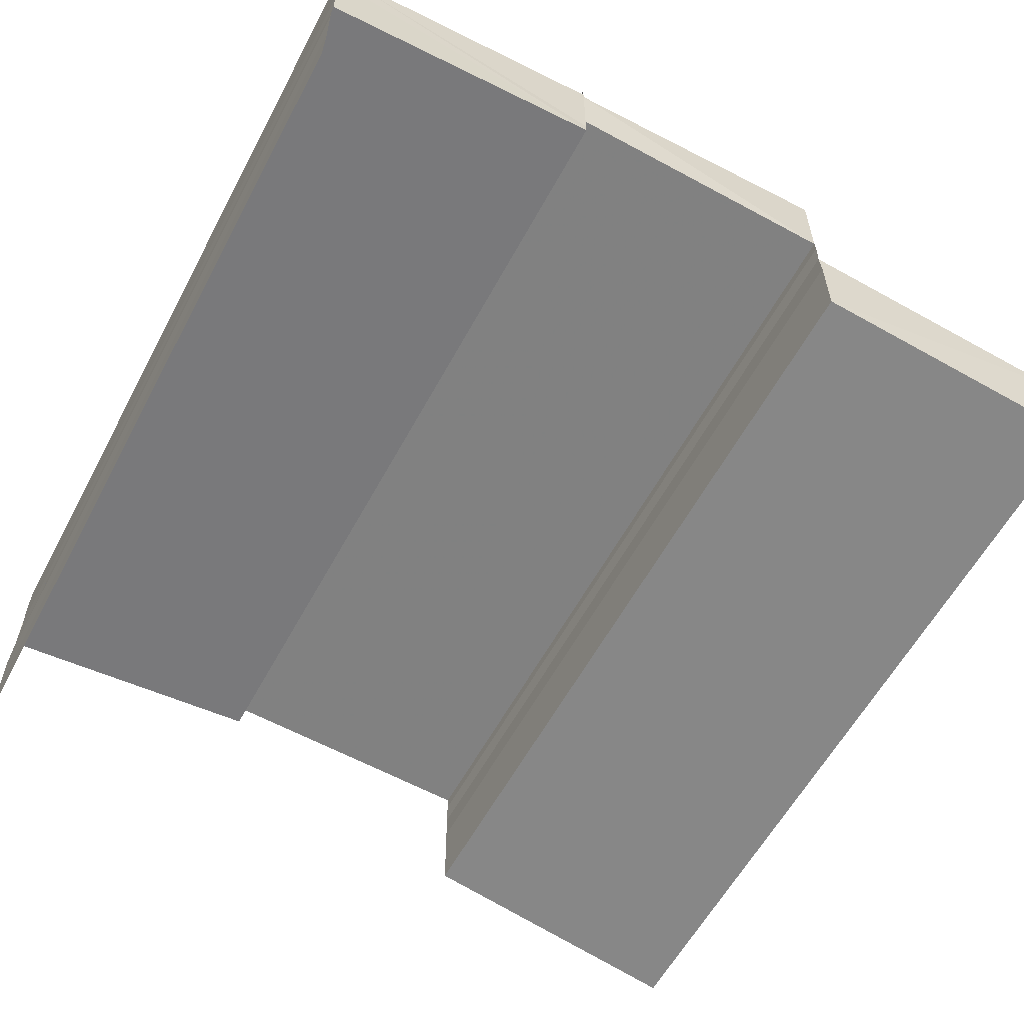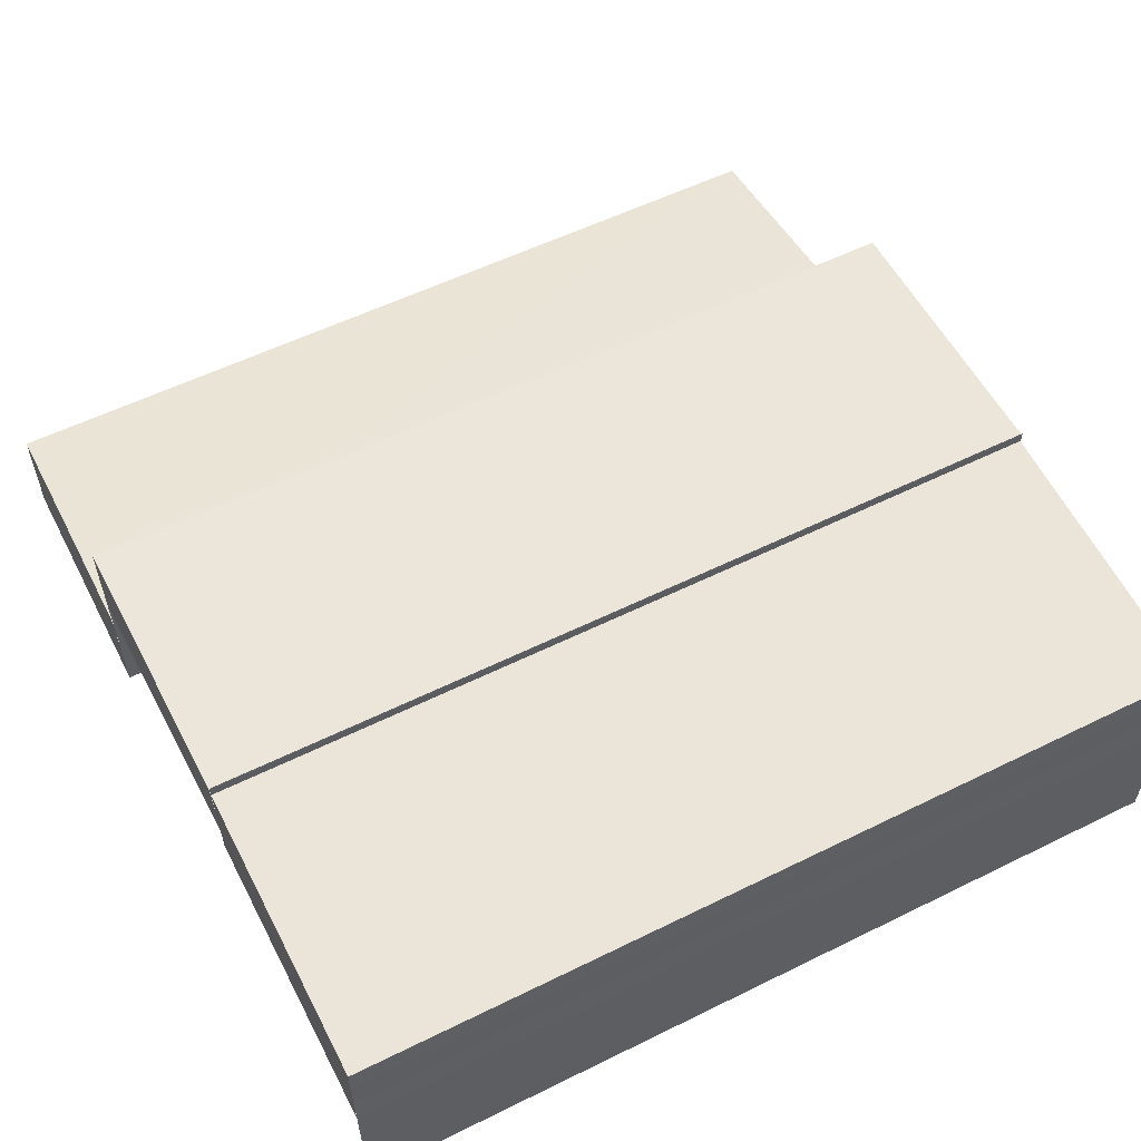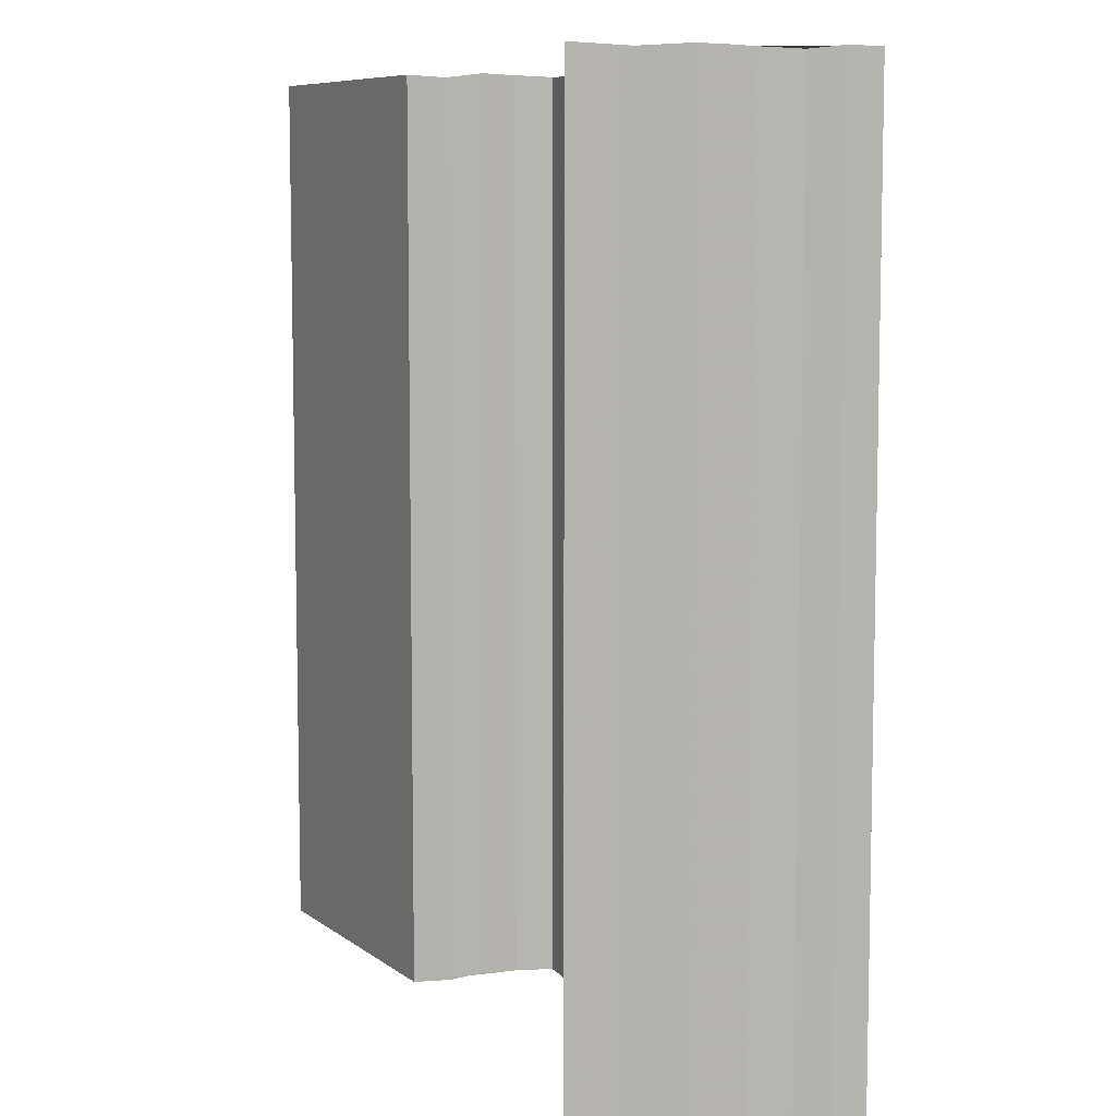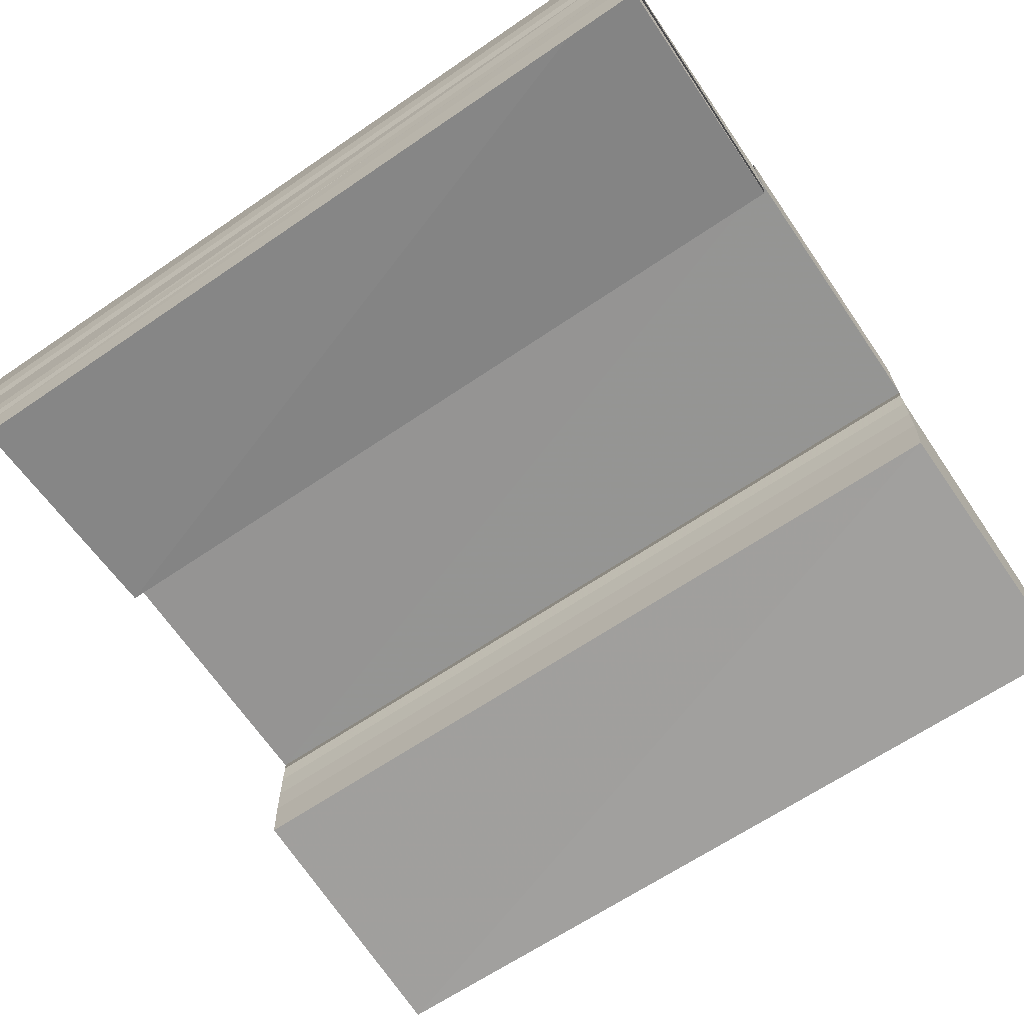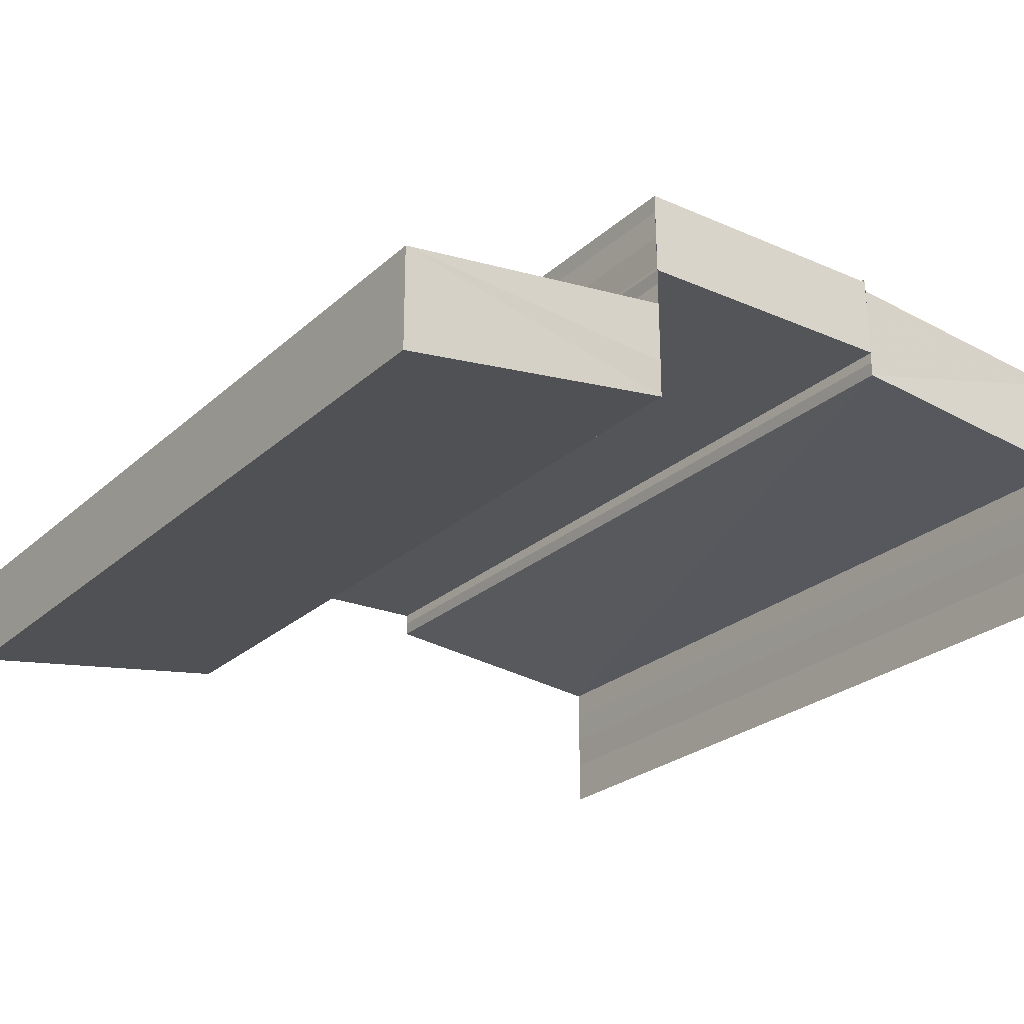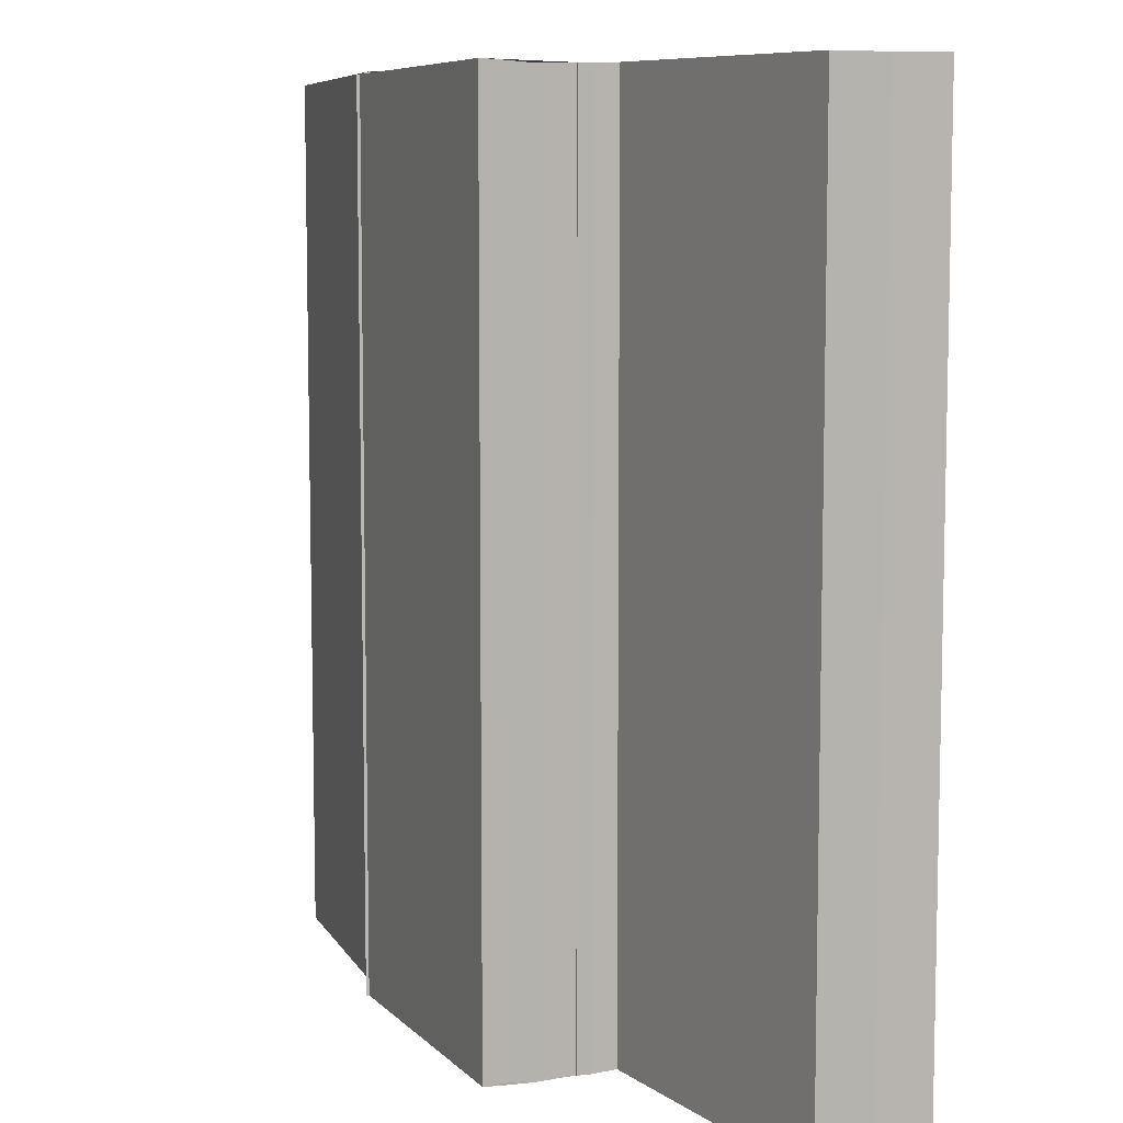
<metadata>
{"format":"obj","ext":"obj","renderer":"f3d","projection":"perspective","resolution":1024,"background":"white","views":[{"elev":-59.6,"azim":-28.3,"up":"+Z"},{"elev":57.1,"azim":-117.0,"up":"+Z"},{"elev":8.0,"azim":-108.9,"up":"+Y"},{"elev":-65.3,"azim":-55.4,"up":"+Z"},{"elev":-26.1,"azim":143.7,"up":"+Z"},{"elev":8.0,"azim":68.5,"up":"+Y"}]}
</metadata>
<code>
o 3904
v 2229 1859 13.38
v 2229 1859 13.38
v 2229 1859 13.38
v 2229 1859 13.38
v 2229 1859 13.38
v 2229 1859 13.38
v 2229 1859 13.38
v 2229 1859 13.38
v 2229 1859 13.38
v 2229 1859 13.38
v 2229 1859 13.38
v 2229 1859 13.38
v 2229 1859 13.38
v 2229 1859 13.38
v 2229 1859 13.38
v 2229 1859 13.38
v 2229 1859 13.38
v 2229 1859 13.38
v 2229 1859 13.38
v 2229 1859 13.38
v 2229 1859 13.39
v 2229 1859 13.38
v 2229 1859 13.38
v 2229 1859 13.38
v 2229 1859 13.38
v 2229 1859 13.38
v 2229 1859 13.38
v 2229 1859 13.38
v 2229 1859 13.38
v 2229 1859 13.38
v 2229 1859 13.38
v 2229 1859 13.39
v 2229 1859 13.39
v 2229 1859 13.39
v 2229 1859 13.38
v 2229 1859 13.38
v 2229 1859 13.39
v 2229 1859 13.38
v 2229 1859 13.38
v 2229 1859 13.39
v 2229 1859 13.38
v 2229 1859 13.38
v 2229 1859 13.38
v 2229 1859 13.39
v 2229 1859 13.39
v 2229 1859 13.39
v 2229 1859 13.38
v 2229 1859 13.38
v 2229 1859 13.38
v 2229 1859 13.38
v 2229 1859 13.38
v 2229 1859 13.38
v 2229 1859 13.39
v 2229 1859 13.39
v 2229 1859 13.38
v 2229 1859 13.38
v 2229 1859 13.38
v 2229 1859 13.38
v 2229 1859 13.39
v 2229 1859 13.39
v 2229 1859 13.39
v 2229 1859 13.39
v 2229 1859 13.39
v 2229 1859 13.39
v 2229 1859 13.39
v 2229 1859 13.38
v 2229 1859 13.38
v 2229 1859 13.39
v 2229 1859 13.39
v 2229 1859 13.39
v 2229 1859 13.39
v 2229 1859 13.39
v 2229 1859 13.39
v 2229 1859 13.39
v 2229 1859 13.39
v 2229 1859 13.39
v 2229 1859 13.39
v 2229 1859 13.39
v 2229 1859 13.39
v 2229 1859 13.38
v 2229 1859 13.38
v 2229 1859 13.38
v 2229 1859 13.38
v 2229 1859 13.38
v 2229 1859 13.38
v 2229 1859 13.38
v 2229 1859 13.38
v 2229 1859 13.39
v 2229 1859 13.39
v 2229 1859 13.38
v 2229 1859 13.38
v 2229 1859 13.38
v 2229 1859 13.38
v 2229 1859 13.38
v 2229 1859 13.38
v 2229 1859 13.38
v 2229 1859 13.38
v 2229 1859 13.38
v 2229 1859 13.38
v 2229 1859 13.38
v 2229 1859 13.38
v 2229 1859 13.38
v 2229 1859 13.38
v 2229 1859 13.38
v 2229 1859 13.38
v 2229 1859 13.38
v 2229 1859 13.38
v 2229 1859 13.38
v 2229 1859 13.38
v 2229 1859 13.38
v 2229 1859 13.38
v 2229 1859 13.38
v 2229 1859 13.38
v 2229 1859 13.38
v 2229 1859 13.38
v 2229 1859 13.38
v 2229 1859 13.38
v 2229 1859 13.38
v 2229 1859 13.38
v 2229 1859 13.38
v 2229 1859 13.38
v 2229 1859 13.38
v 2229 1859 13.38
v 2229 1859 13.38
v 2229 1859 13.38
v 2229 1859 13.38
v 2229 1859 13.38
v 2229 1859 13.38
v 2229 1859 13.38
v 2229 1859 13.38
v 2229 1859 13.39
v 2229 1859 13.39
v 2229 1859 13.39
v 2229 1859 13.38
v 2229 1859 13.38
v 2229 1859 13.39
v 2229 1859 13.39
v 2229 1859 13.38
v 2229 1859 13.38
v 2229 1859 13.38
v 2229 1859 13.38
v 2229 1859 13.38
v 2229 1859 13.38
v 2229 1859 13.38
v 2229 1859 13.38
f 1 2 3
f 4 1 3
f 2 5 3
f 2 6 5
f 7 3 8
f 8 9 7
f 9 10 4
f 9 11 10
f 11 12 10
f 11 13 12
f 13 14 12
f 13 15 14
f 16 17 14
f 17 16 5
f 17 18 19
f 18 20 21
f 22 23 15
f 22 19 23
f 19 24 23
f 25 22 26
f 27 28 25
f 28 29 30
f 31 32 24
f 32 33 24
f 33 34 35
f 36 37 38
f 39 40 37
f 41 42 39
f 42 43 44
f 45 44 46
f 41 47 48
f 49 41 50
f 51 52 39
f 53 54 52
f 55 51 56
f 51 57 58
f 59 53 60
f 59 61 62
f 63 59 64
f 65 66 67
f 68 69 70
f 69 71 72
f 73 74 75
f 73 76 75
f 74 77 78
f 76 79 78
f 80 81 82
f 80 83 82
f 81 84 85
f 83 86 85
f 87 88 89
f 90 91 87
f 90 92 91
f 93 90 94
f 95 96 91
f 96 95 97
f 95 98 99
f 98 100 101
f 100 102 103
f 104 103 105
f 106 102 107
f 108 106 109
f 110 107 111
f 112 110 113
f 114 115 110
f 116 108 117
f 118 116 117
f 99 117 119
f 120 99 119
f 120 119 121
f 122 120 123
f 124 125 122
f 125 126 127
f 128 121 97
f 128 97 129
f 130 128 129
f 130 129 131
f 132 130 131
f 132 131 133
f 133 134 135
f 136 132 137
f 138 139 140
f 141 142 143
f 142 144 145

</code>
